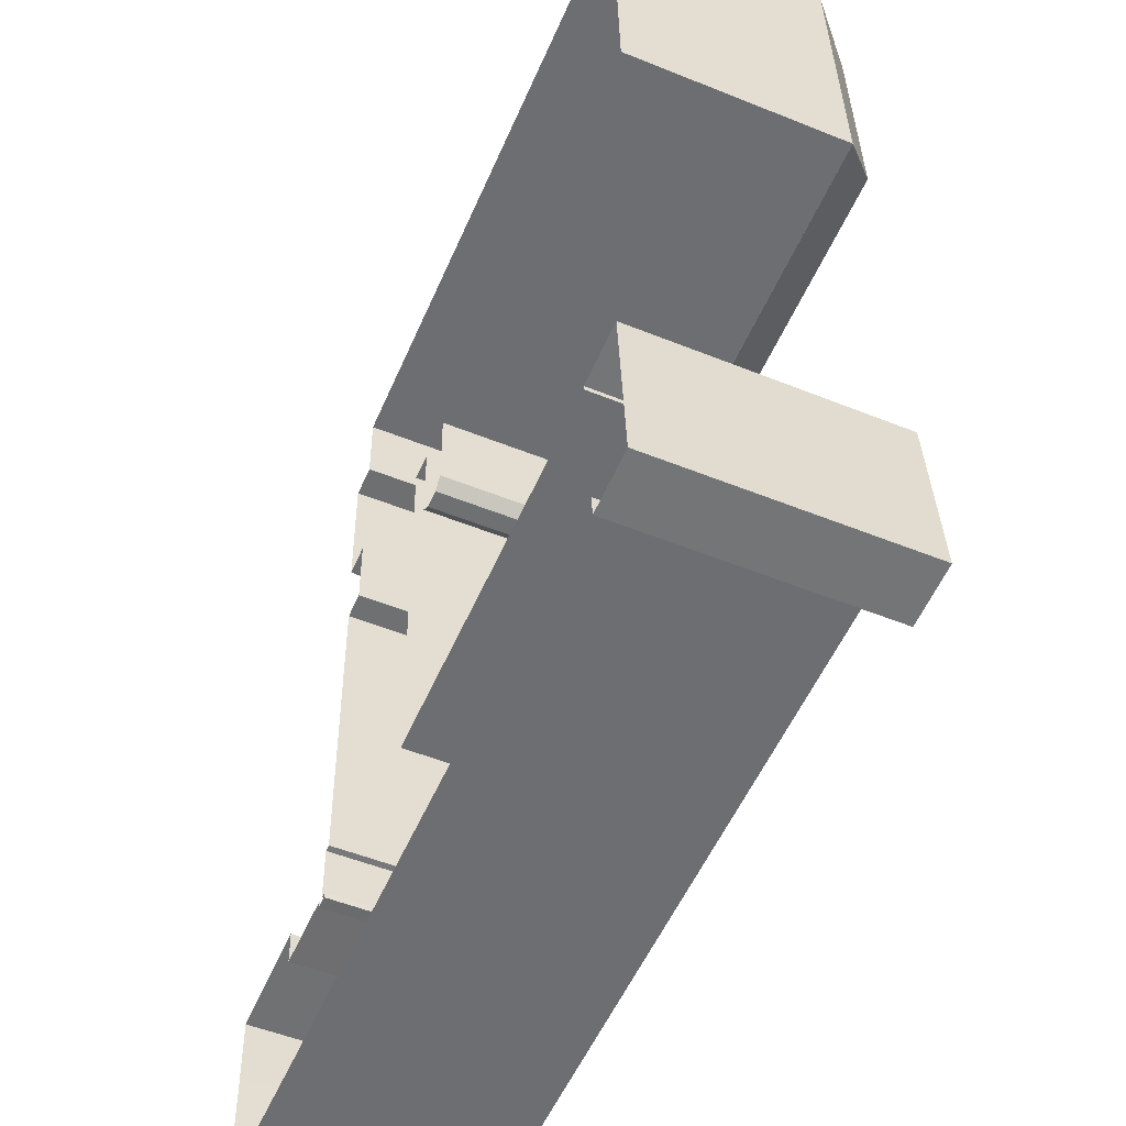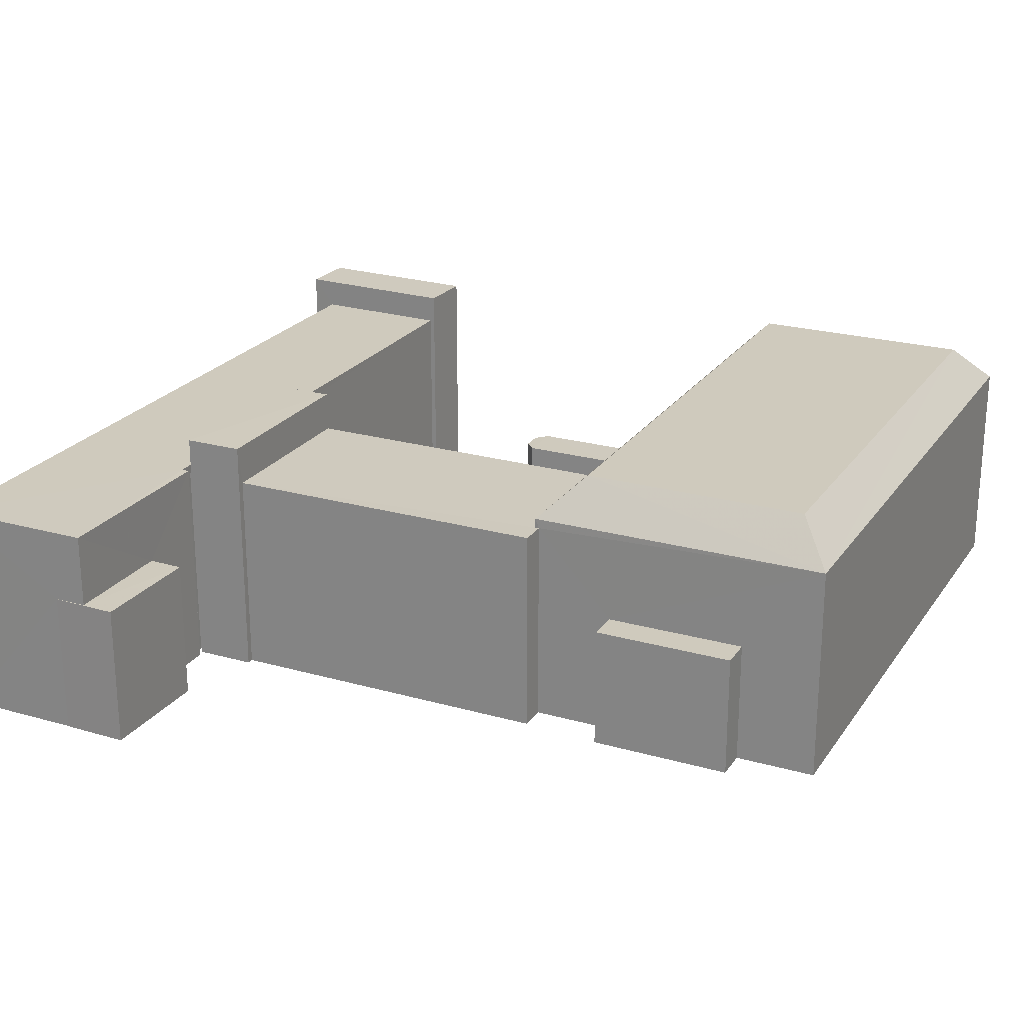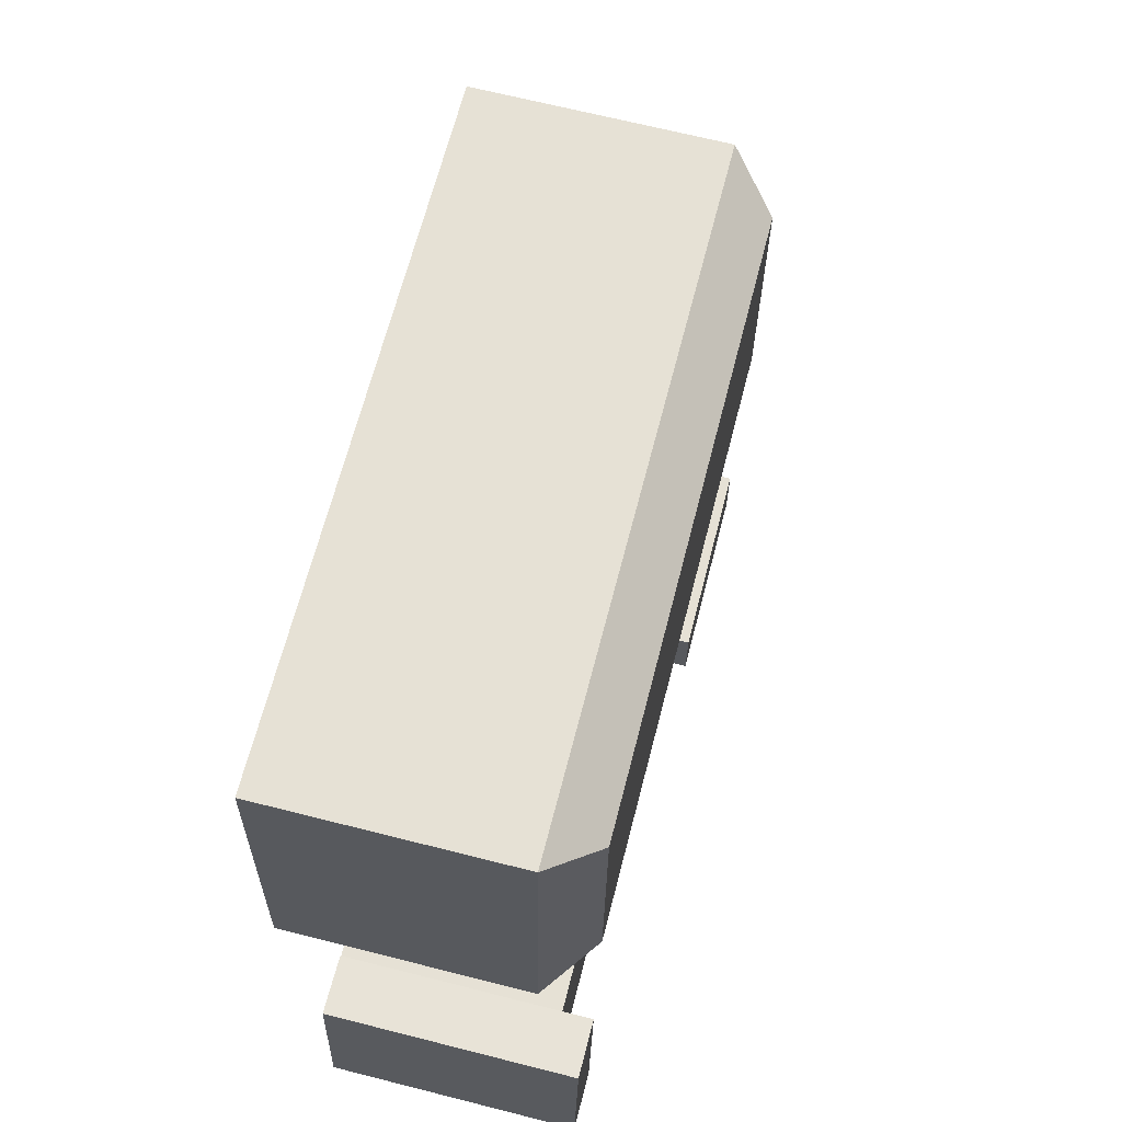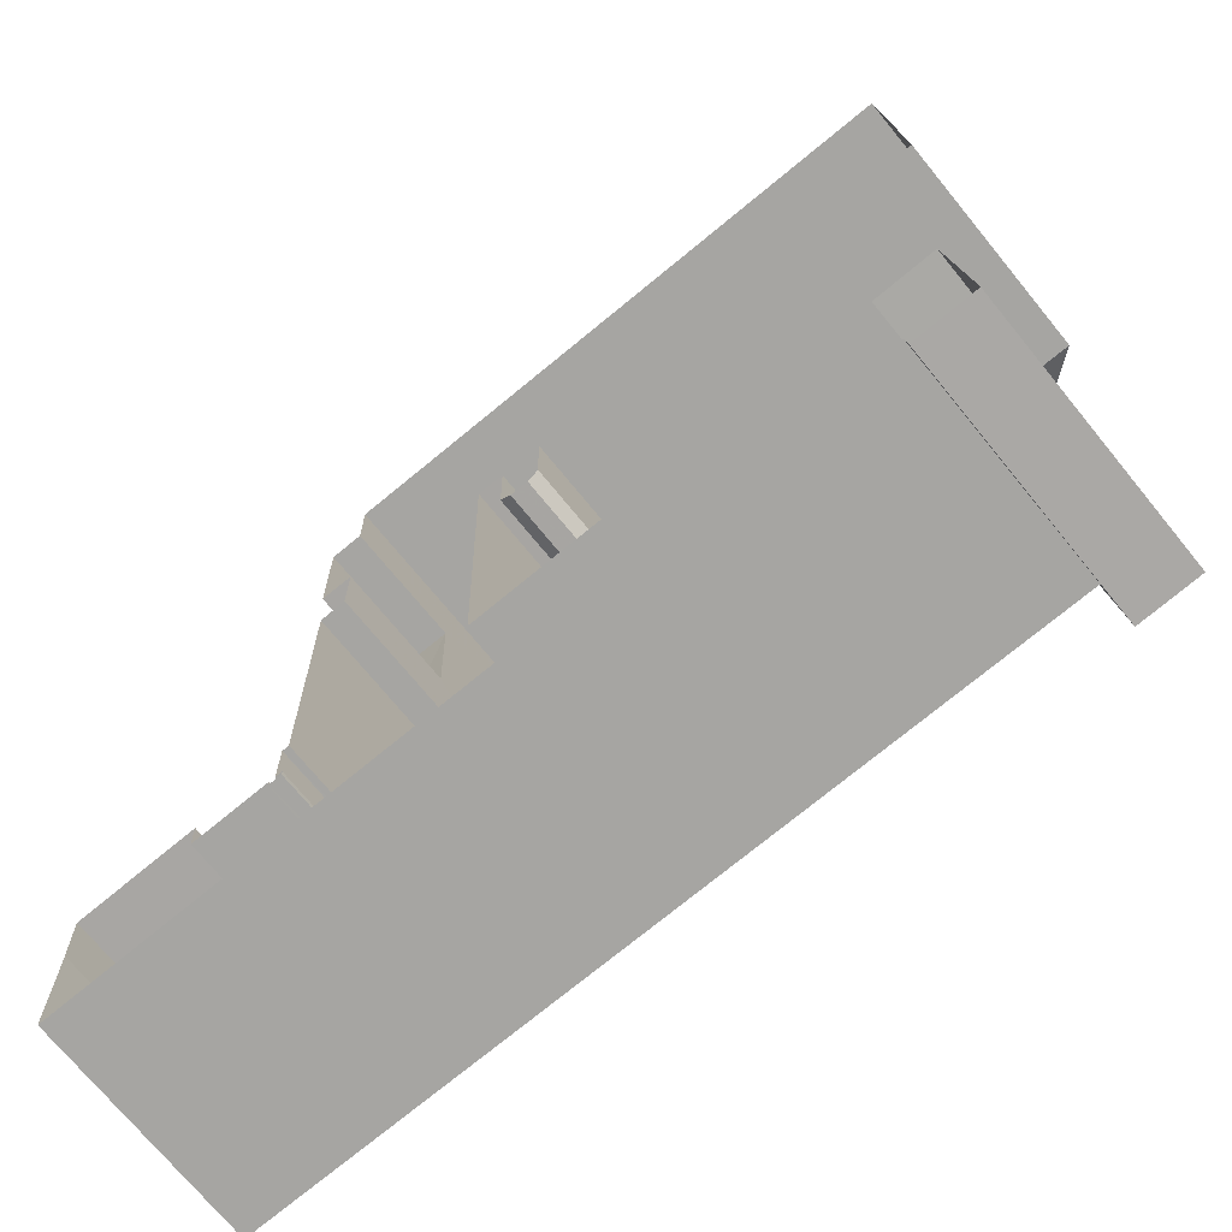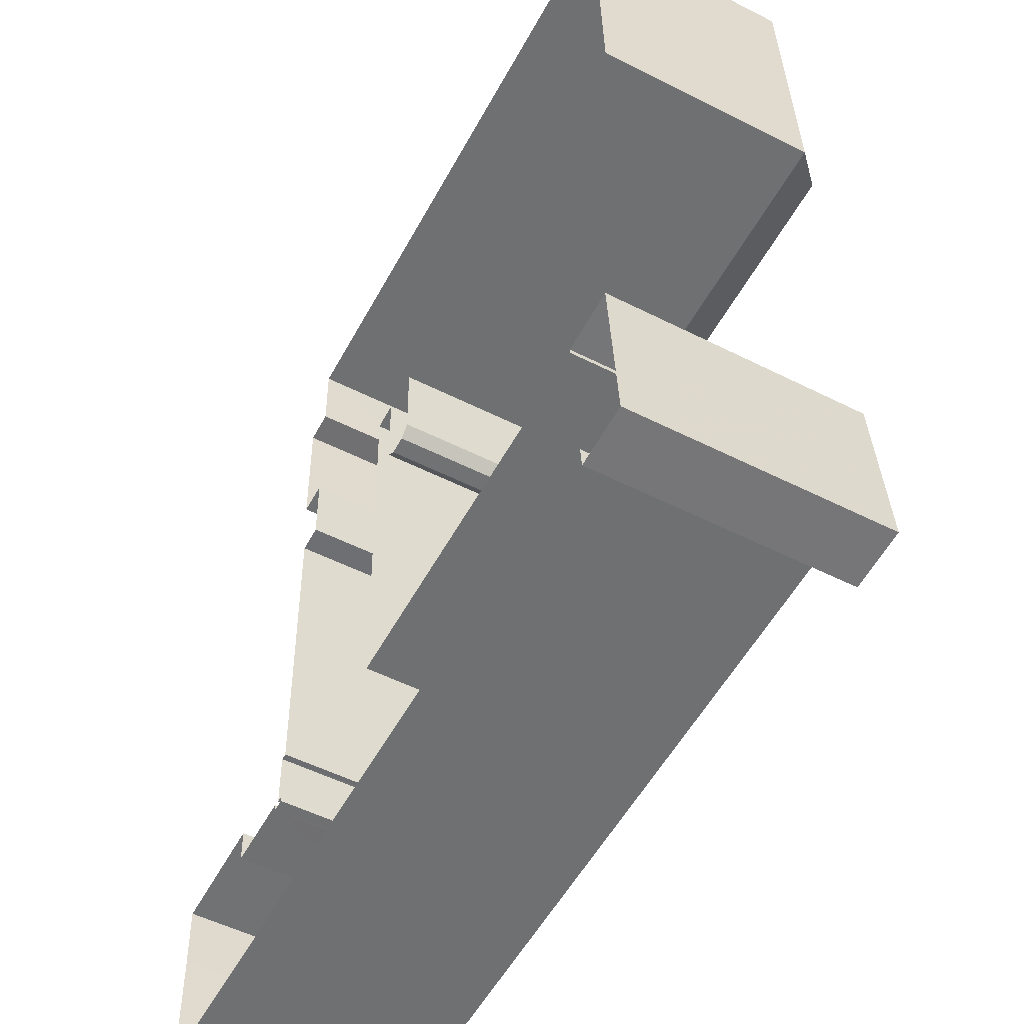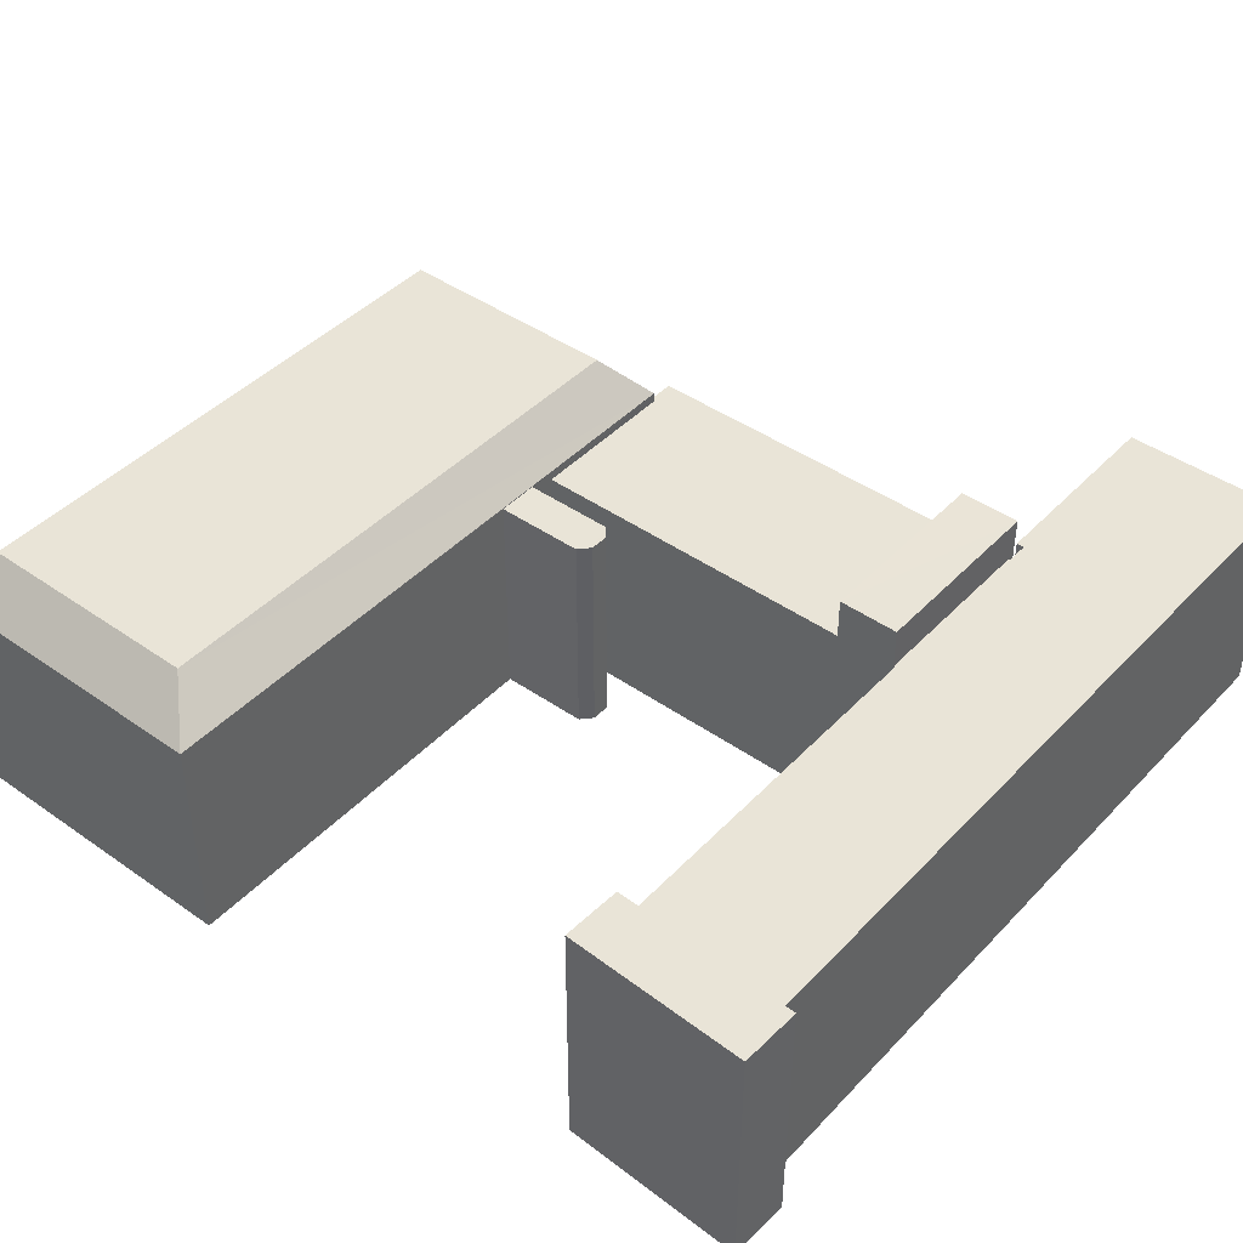
<metadata>
{"format":"obj","ext":"obj","renderer":"f3d","projection":"perspective","resolution":1024,"background":"white","views":[{"elev":-52.6,"azim":-113.4,"up":"+Y"},{"elev":23.1,"azim":113.9,"up":"+Z"},{"elev":66.7,"azim":-75.7,"up":"+Y"},{"elev":-72.4,"azim":-140.8,"up":"+Y"},{"elev":-53.1,"azim":-118.4,"up":"+Y"},{"elev":43.4,"azim":-52.2,"up":"+Z"}]}
</metadata>
<code>
v -3.73e+05 -1.044e+05 26.51
v -3.73e+05 -1.044e+05 26.51
v -3.73e+05 -1.044e+05 26.51
v -3.73e+05 -1.044e+05 26.51
v -3.73e+05 -1.044e+05 26.51
v -3.731e+05 -1.044e+05 26.51
v -3.731e+05 -1.044e+05 26.51
v -3.73e+05 -1.044e+05 26.51
v -3.73e+05 -1.044e+05 26.51
v -3.73e+05 -1.044e+05 26.51
v -3.73e+05 -1.044e+05 26.51
v -3.731e+05 -1.044e+05 26.51
v -3.73e+05 -1.044e+05 26.51
v -3.73e+05 -1.044e+05 26.51
v -3.73e+05 -1.044e+05 26.51
v -3.73e+05 -1.044e+05 26.51
v -3.73e+05 -1.044e+05 26.51
v -3.73e+05 -1.044e+05 26.51
v -3.731e+05 -1.044e+05 26.51
v -3.73e+05 -1.044e+05 26.51
v -3.73e+05 -1.044e+05 26.51
v -3.73e+05 -1.044e+05 26.51
v -3.73e+05 -1.044e+05 26.51
v -3.73e+05 -1.044e+05 26.51
v -3.73e+05 -1.044e+05 26.51
v -3.73e+05 -1.044e+05 26.51
v -3.73e+05 -1.044e+05 26.51
v -3.73e+05 -1.044e+05 26.51
v -3.73e+05 -1.044e+05 26.51
v -3.73e+05 -1.044e+05 26.51
v -3.73e+05 -1.044e+05 26.51
v -3.73e+05 -1.044e+05 26.51
v -3.73e+05 -1.044e+05 26.51
v -3.73e+05 -1.044e+05 26.51
v -3.73e+05 -1.044e+05 26.51
v -3.73e+05 -1.044e+05 26.51
v -3.73e+05 -1.044e+05 44.44
v -3.73e+05 -1.044e+05 44.44
v -3.73e+05 -1.044e+05 44.44
v -3.73e+05 -1.044e+05 44.44
v -3.73e+05 -1.044e+05 44.44
v -3.73e+05 -1.044e+05 44.44
v -3.73e+05 -1.044e+05 38.42
v -3.73e+05 -1.044e+05 38.42
v -3.73e+05 -1.044e+05 38.42
v -3.73e+05 -1.044e+05 38.42
v -3.73e+05 -1.044e+05 38.42
v -3.73e+05 -1.044e+05 38.42
v -3.73e+05 -1.044e+05 36.74
v -3.73e+05 -1.044e+05 36.74
v -3.73e+05 -1.044e+05 36.74
v -3.73e+05 -1.044e+05 36.74
v -3.73e+05 -1.044e+05 46.97
v -3.731e+05 -1.044e+05 46.97
v -3.73e+05 -1.044e+05 46.97
v -3.731e+05 -1.044e+05 46.97
v -3.73e+05 -1.044e+05 47.1
v -3.73e+05 -1.044e+05 47.1
v -3.73e+05 -1.044e+05 47.1
v -3.73e+05 -1.044e+05 47.1
v -3.73e+05 -1.044e+05 44.55
v -3.731e+05 -1.044e+05 44.55
v -3.731e+05 -1.044e+05 47.94
v -3.73e+05 -1.044e+05 47.94
v -3.73e+05 -1.044e+05 47.94
v -3.73e+05 -1.044e+05 44.55
v -3.731e+05 -1.044e+05 44.55
v -3.731e+05 -1.044e+05 47.94
v -3.73e+05 -1.044e+05 43.74
v -3.73e+05 -1.044e+05 43.74
v -3.73e+05 -1.044e+05 43.74
v -3.73e+05 -1.044e+05 43.74
v -3.73e+05 -1.044e+05 43.74
v -3.73e+05 -1.044e+05 43.74
v -3.73e+05 -1.044e+05 44.44
v -3.73e+05 -1.044e+05 44.44
v -3.73e+05 -1.044e+05 44.44
v -3.73e+05 -1.044e+05 44.44
v -3.73e+05 -1.044e+05 44.44
v -3.73e+05 -1.044e+05 44.44
v -3.73e+05 -1.044e+05 43.74
v -3.73e+05 -1.044e+05 43.74
v -3.73e+05 -1.044e+05 43.74
v -3.73e+05 -1.044e+05 43.74
f 1 2 3
f 4 1 5
f 5 6 4
f 5 7 6
f 8 9 10
f 11 12 13
f 14 13 15
f 16 10 14
f 17 8 16
f 18 1 3
f 13 12 19
f 18 20 21
f 22 20 23
f 24 25 19
f 26 22 27
f 28 16 29
f 30 31 32
f 33 30 5
f 29 14 34
f 35 32 31
f 15 13 25
f 36 22 26
f 36 34 15
f 22 15 21
f 21 33 1
f 33 31 30
f 33 5 1
f 16 8 10
f 34 14 15
f 29 16 14
f 18 21 1
f 25 13 19
f 20 22 21
f 36 15 22
f 37 38 39
f 39 40 41
f 37 39 41
f 40 42 41
f 43 44 45
f 45 44 46
f 43 47 44
f 46 44 48
f 49 50 51
f 49 52 50
f 53 54 55
f 53 56 54
f 57 58 59
f 60 57 59
f 61 62 63
f 64 61 63
f 65 61 64
f 65 66 61
f 62 67 68
f 63 62 68
f 69 70 71
f 72 71 73
f 73 71 74
f 71 70 74
f 68 65 64
f 63 68 64
f 68 66 65
f 68 67 66
f 75 76 77
f 77 76 78
f 78 76 79
f 76 80 79
f 81 82 83
f 84 81 83
f 62 6 7
f 67 62 7
f 56 53 24
f 19 56 24
f 46 9 8
f 45 46 8
f 16 28 47
f 28 75 47
f 47 77 44
f 47 75 77
f 20 73 23
f 20 72 73
f 54 12 11
f 55 54 11
f 27 74 60
f 60 74 57
f 27 22 74
f 57 74 70
f 1 4 49
f 4 61 49
f 20 18 52
f 72 61 66
f 49 61 52
f 72 66 71
f 20 52 72
f 52 61 72
f 1 51 2
f 1 49 51
f 39 35 31
f 39 38 35
f 76 28 29
f 76 75 28
f 22 23 73
f 74 22 73
f 62 4 6
f 62 61 4
f 27 59 26
f 27 60 59
f 79 14 78
f 79 13 14
f 79 11 13
f 11 79 55
f 25 24 80
f 53 55 79
f 24 53 80
f 53 79 80
f 54 19 12
f 54 56 19
f 42 30 41
f 42 5 30
f 81 36 82
f 81 34 36
f 41 30 32
f 37 41 32
f 69 21 70
f 58 57 70
f 70 21 15
f 83 15 84
f 83 58 70
f 83 70 15
f 40 39 31
f 33 40 31
f 45 8 17
f 43 45 17
f 37 32 35
f 38 37 35
f 51 3 2
f 51 50 3
f 7 5 42
f 33 21 69
f 42 40 66
f 40 33 69
f 67 7 42
f 67 42 66
f 66 69 71
f 40 69 66
f 14 48 78
f 78 48 77
f 14 10 48
f 77 48 44
f 47 43 17
f 16 47 17
f 18 3 50
f 52 18 50
f 36 26 82
f 83 82 58
f 58 82 59
f 82 26 59
f 29 34 81
f 15 25 84
f 76 81 84
f 76 29 81
f 84 25 80
f 76 84 80
f 10 9 46
f 48 10 46

</code>
